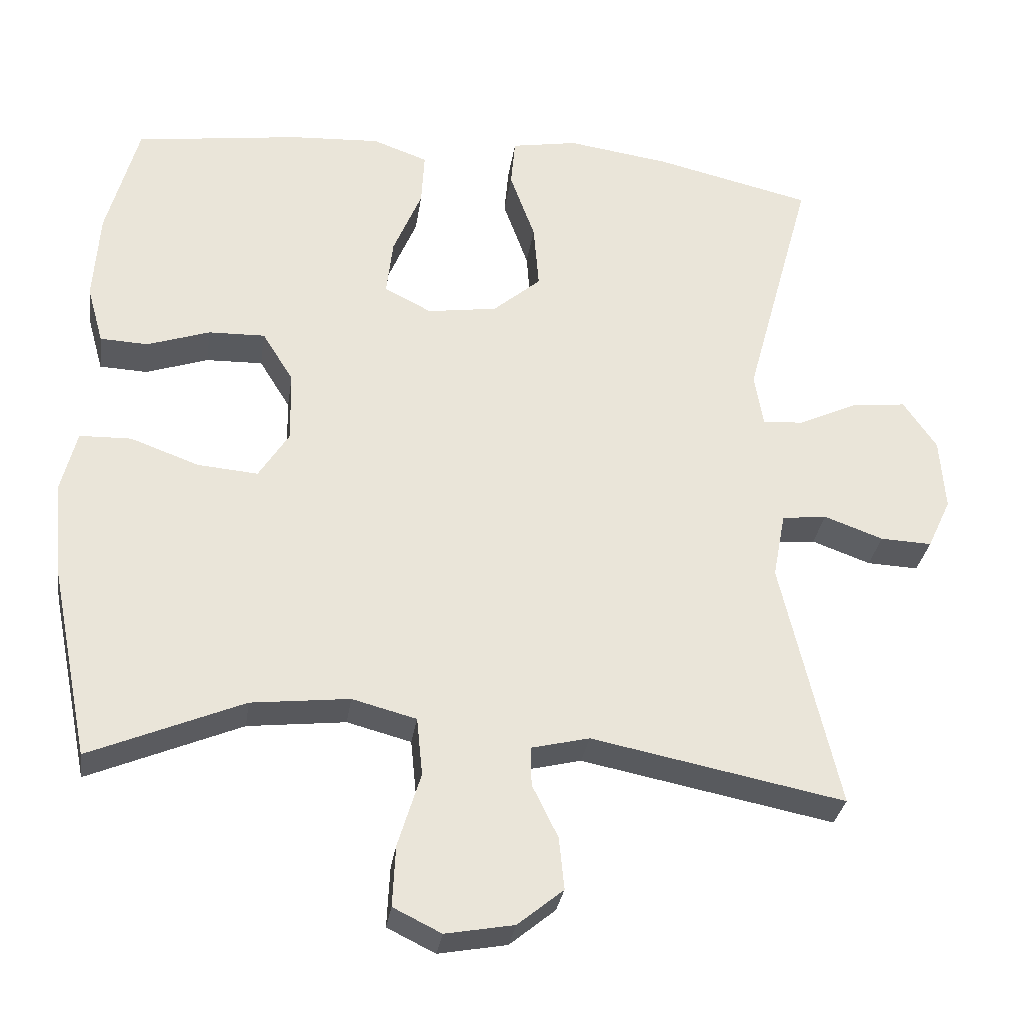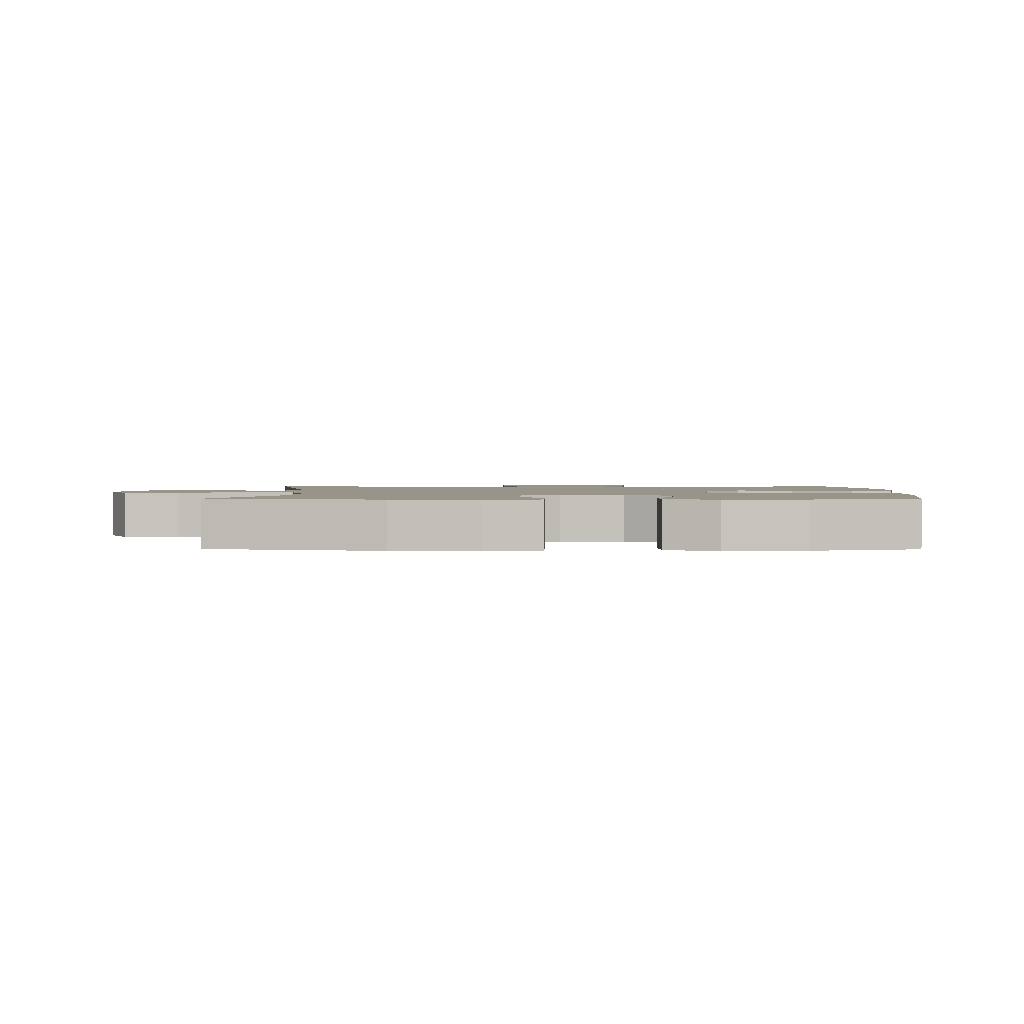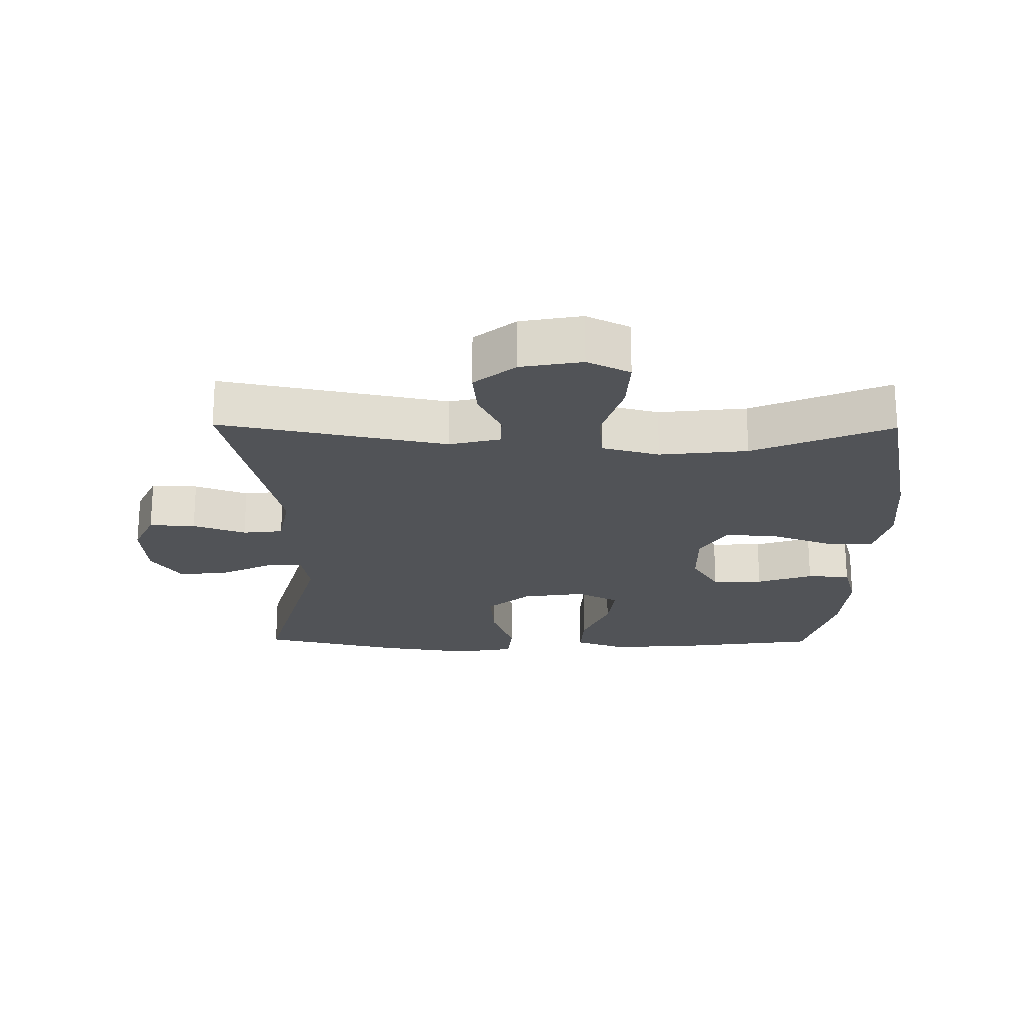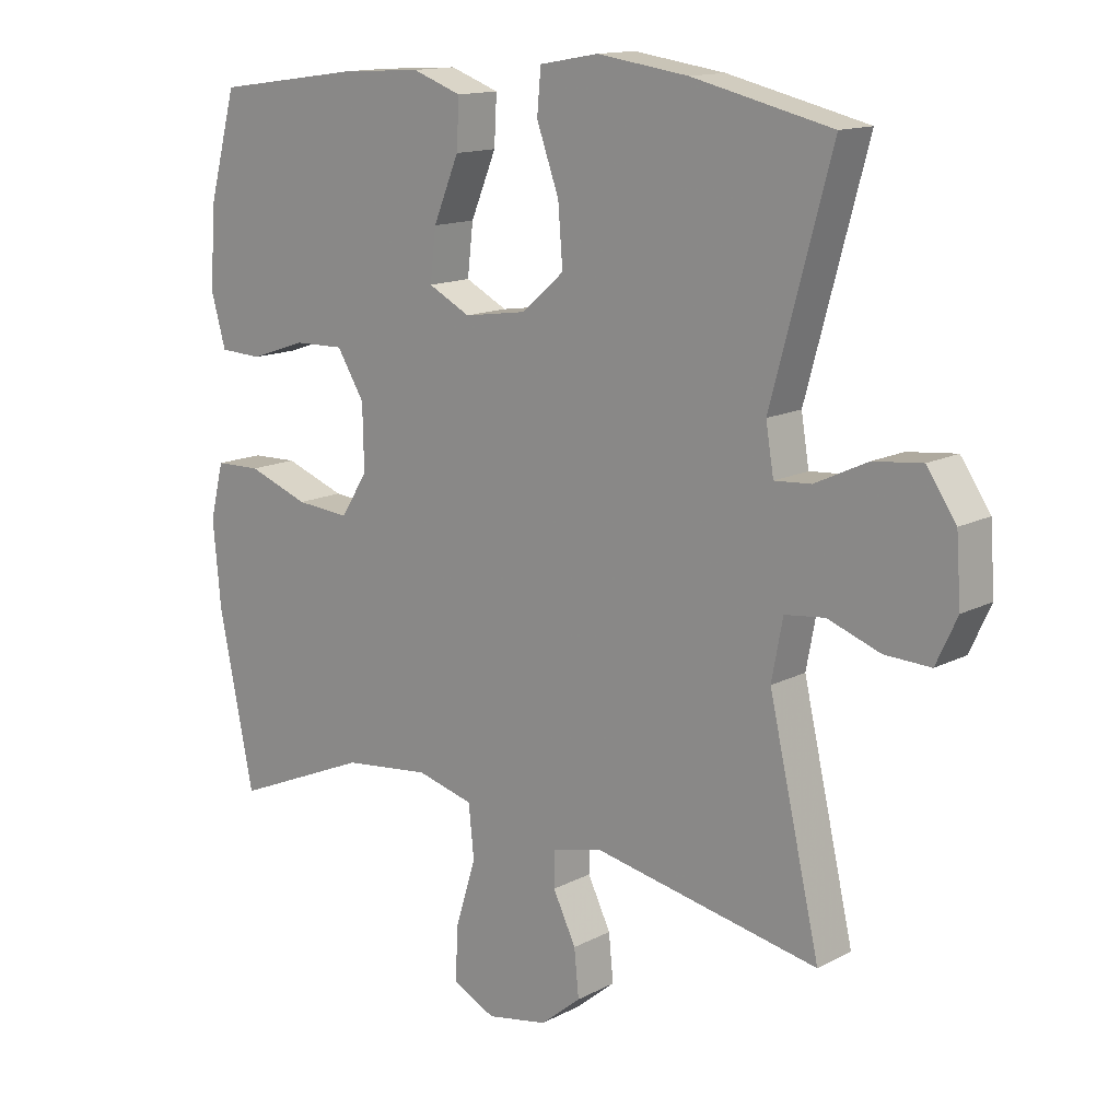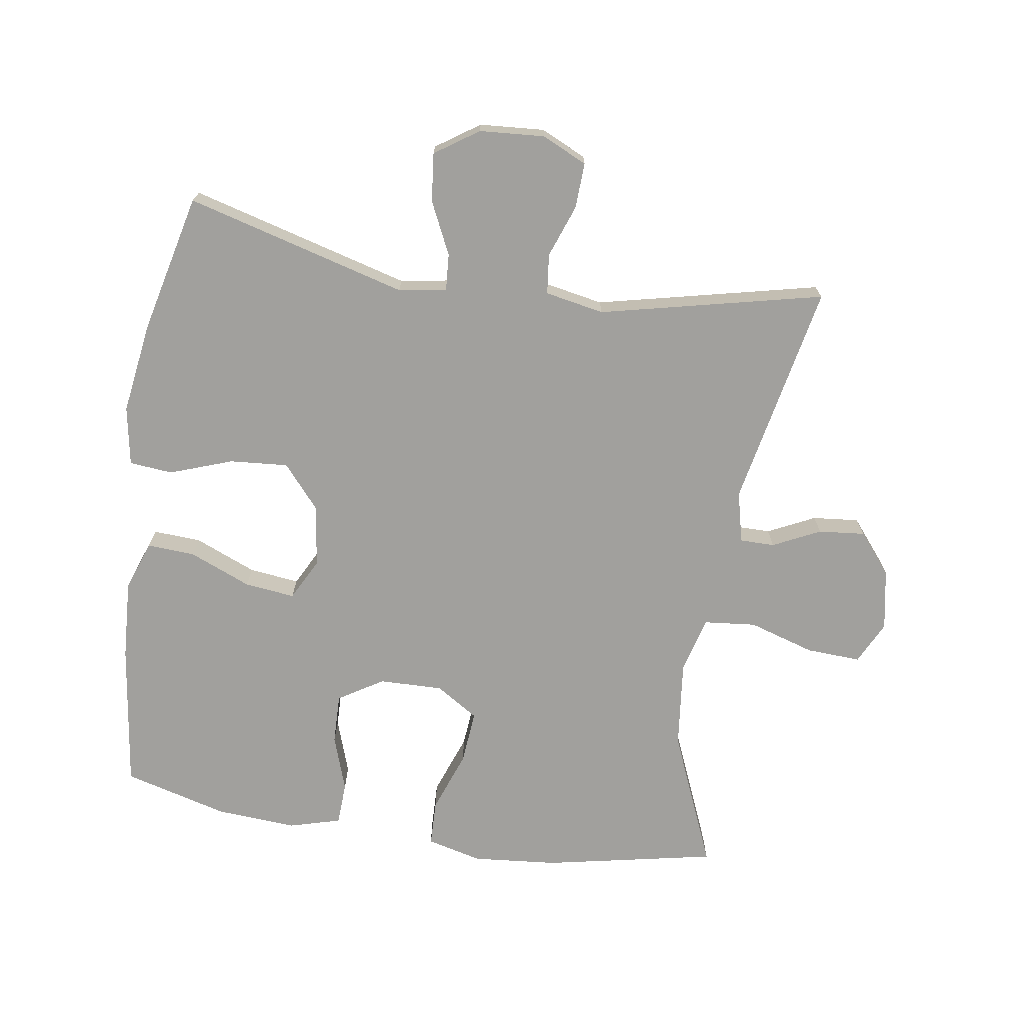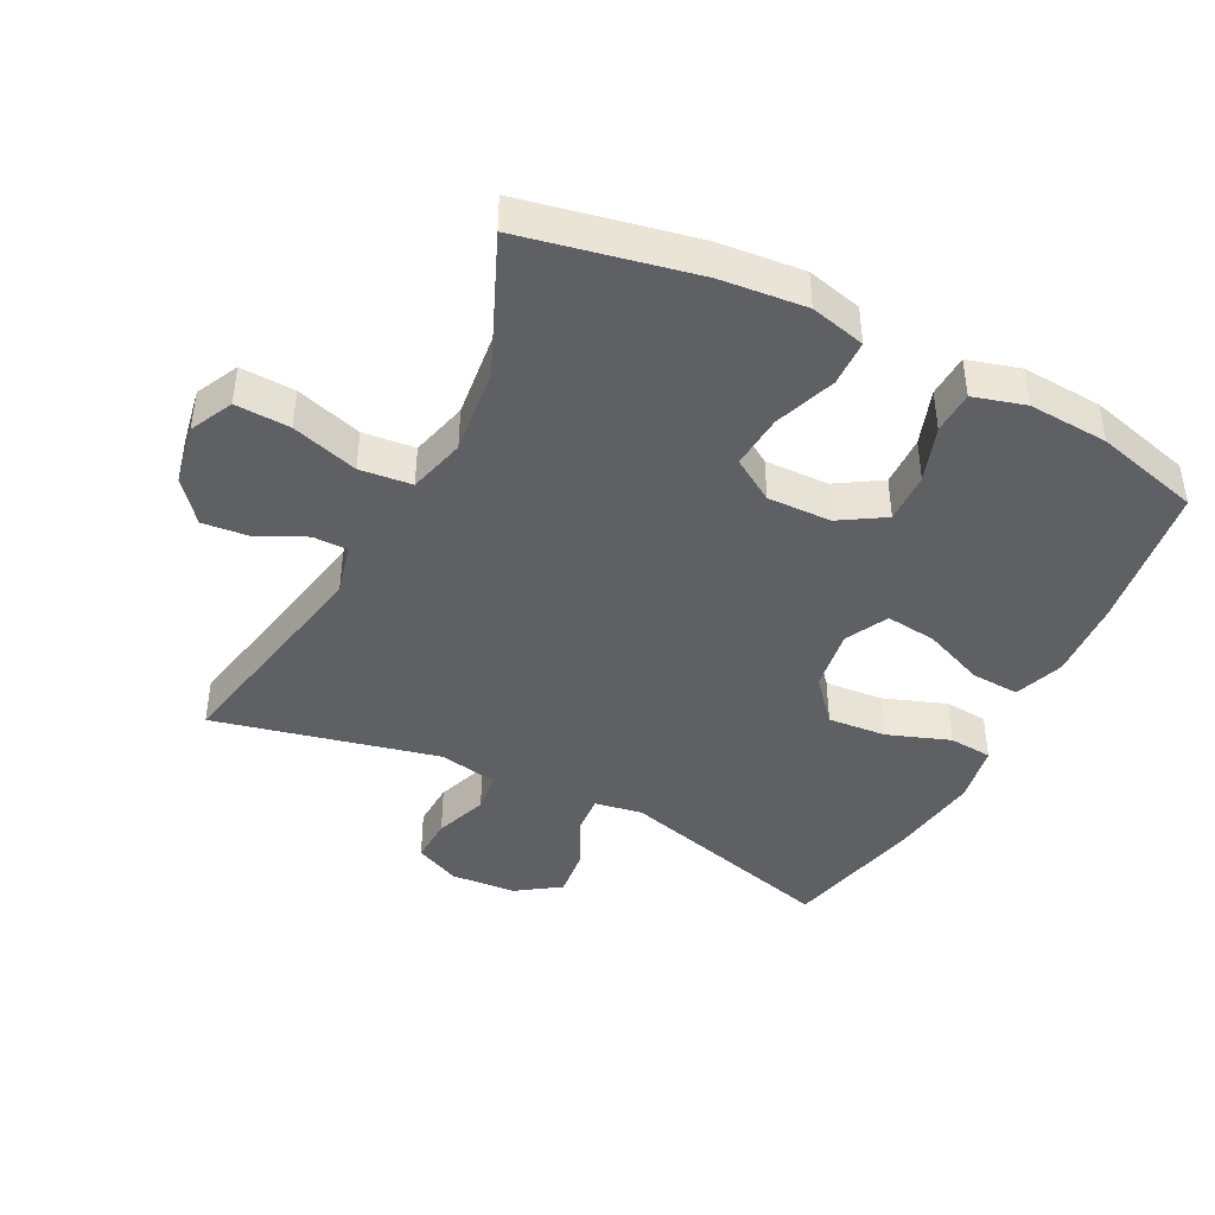
<metadata>
{"format":"obj","ext":"obj","renderer":"f3d","projection":"perspective","resolution":1024,"background":"white","views":[{"elev":-30.9,"azim":-8.3,"up":"+Z"},{"elev":1.7,"azim":-89.5,"up":"+Y"},{"elev":-21.7,"azim":179.3,"up":"+Y"},{"elev":14.0,"azim":41.1,"up":"+Z"},{"elev":-71.6,"azim":81.2,"up":"+Y"},{"elev":-42.8,"azim":-116.8,"up":"+Y"}]}
</metadata>
<code>
v 0.5 0.07 0.5
v 0.408 0.07 0.162
v 0.42 0.07 0.089
v 0.476 0.07 0.093
v 0.556 0.07 0.131
v 0.63 0.07 0.139
v 0.675 0.07 0.073
v 0.682 0.07 -0.026
v 0.65 0.07 -0.095
v 0.58 0.07 -0.092
v 0.5 0.07 -0.063
v 0.439 0.07 -0.07
v 0.422 0.07 -0.16
v 0.5 0.07 -0.5
v 0.157 0.07 -0.432
v 0.079 0.07 -0.451
v 0.079 0.07 -0.504
v 0.114 0.07 -0.576
v 0.121 0.07 -0.647
v 0.059 0.07 -0.698
v -0.034 0.07 -0.715
v -0.099 0.07 -0.683
v -0.095 0.07 -0.6
v -0.064 0.07 -0.499
v -0.072 0.07 -0.42
v -0.159 0.07 -0.397
v -0.292 0.07 -0.412
v -0.5 0.07 -0.5
v -0.553 0.07 -0.238
v -0.565 0.07 -0.108
v -0.544 0.07 -0.024
v -0.474 0.07 -0.022
v -0.381 0.07 -0.056
v -0.299 0.07 -0.063
v -0.258 0.07 0.002
v -0.26 0.07 0.099
v -0.302 0.07 0.167
v -0.379 0.07 0.165
v -0.464 0.07 0.136
v -0.529 0.07 0.139
v -0.551 0.07 0.218
v -0.543 0.07 0.34
v -0.5 0.07 0.5
v -0.276 0.07 0.531
v -0.154 0.07 0.538
v -0.079 0.07 0.511
v -0.083 0.07 0.438
v -0.122 0.07 0.344
v -0.131 0.07 0.267
v -0.067 0.07 0.234
v 0.028 0.07 0.248
v 0.093 0.07 0.304
v 0.086 0.07 0.393
v 0.052 0.07 0.488
v 0.058 0.07 0.554
v 0.148 0.07 0.57
v 0.287 0.07 0.55
v 0.5 0 0.5
v 0.408 0 0.162
v 0.42 0 0.089
v 0.476 0 0.093
v 0.556 0 0.131
v 0.63 0 0.139
v 0.675 0 0.073
v 0.682 0 -0.026
v 0.65 0 -0.095
v 0.58 0 -0.092
v 0.5 0 -0.063
v 0.439 0 -0.07
v 0.422 0 -0.16
v 0.5 0 -0.5
v 0.157 0 -0.432
v 0.079 0 -0.451
v 0.079 0 -0.504
v 0.114 0 -0.576
v 0.121 0 -0.647
v 0.059 0 -0.698
v -0.034 0 -0.715
v -0.099 0 -0.683
v -0.095 0 -0.6
v -0.064 0 -0.499
v -0.072 0 -0.42
v -0.159 0 -0.397
v -0.292 0 -0.412
v -0.5 0 -0.5
v -0.553 0 -0.238
v -0.565 0 -0.108
v -0.544 0 -0.024
v -0.474 0 -0.022
v -0.381 0 -0.056
v -0.299 0 -0.063
v -0.258 0 0.002
v -0.26 0 0.099
v -0.302 0 0.167
v -0.379 0 0.165
v -0.464 0 0.136
v -0.529 0 0.139
v -0.551 0 0.218
v -0.543 0 0.34
v -0.5 0 0.5
v -0.276 0 0.531
v -0.154 0 0.538
v -0.079 0 0.511
v -0.083 0 0.438
v -0.122 0 0.344
v -0.131 0 0.267
v -0.067 0 0.234
v 0.028 0 0.248
v 0.093 0 0.304
v 0.086 0 0.393
v 0.052 0 0.488
v 0.058 0 0.554
v 0.148 0 0.57
v 0.287 0 0.55
f 57 1 2
f 56 57 2
f 55 56 2
f 54 55 2
f 53 54 2
f 52 53 2 3
f 51 52 3
f 50 51 3
f 46 47 48
f 45 46 48
f 44 45 48
f 43 44 48
f 42 43 48
f 41 42 48
f 40 41 48
f 39 40 48
f 38 39 48
f 37 38 48 49
f 36 37 49 50
f 31 32 33
f 30 31 33
f 29 30 33
f 28 29 33
f 27 28 33
f 26 27 33 34
f 25 26 34 35
f 22 23 24
f 21 22 24
f 20 21 24
f 19 20 24
f 18 19 24
f 17 18 24
f 16 17 24 25
f 36 50 3
f 35 36 3
f 25 35 3
f 16 25 3
f 15 16 3
f 9 10 11
f 8 9 11
f 7 8 11
f 6 7 11
f 5 6 11
f 4 5 11
f 4 11 12
f 3 4 12
f 15 3 12 13
f 13 14 15
f 59 58 114
f 59 114 113
f 59 113 112
f 59 112 111
f 59 111 110
f 60 59 110 109
f 60 109 108
f 60 108 107
f 105 104 103
f 105 103 102
f 105 102 101
f 105 101 100
f 105 100 99
f 105 99 98
f 105 98 97
f 105 97 96
f 105 96 95
f 106 105 95 94
f 107 106 94 93
f 90 89 88
f 90 88 87
f 90 87 86
f 90 86 85
f 90 85 84
f 91 90 84 83
f 92 91 83 82
f 81 80 79
f 81 79 78
f 81 78 77
f 81 77 76
f 81 76 75
f 81 75 74
f 82 81 74 73
f 60 107 93
f 60 93 92
f 60 92 82
f 60 82 73
f 60 73 72
f 68 67 66
f 68 66 65
f 68 65 64
f 68 64 63
f 68 63 62
f 68 62 61
f 69 68 61
f 69 61 60
f 70 69 60 72
f 72 71 70
f 1 58 59 2
f 2 59 60 3
f 3 60 61 4
f 4 61 62 5
f 5 62 63 6
f 6 63 64 7
f 7 64 65 8
f 8 65 66 9
f 9 66 67 10
f 10 67 68 11
f 11 68 69 12
f 12 69 70 13
f 13 70 71 14
f 14 71 72 15
f 15 72 73 16
f 16 73 74 17
f 17 74 75 18
f 18 75 76 19
f 19 76 77 20
f 20 77 78 21
f 21 78 79 22
f 22 79 80 23
f 23 80 81 24
f 24 81 82 25
f 25 82 83 26
f 26 83 84 27
f 27 84 85 28
f 28 85 86 29
f 29 86 87 30
f 30 87 88 31
f 31 88 89 32
f 32 89 90 33
f 33 90 91 34
f 34 91 92 35
f 35 92 93 36
f 36 93 94 37
f 37 94 95 38
f 38 95 96 39
f 39 96 97 40
f 40 97 98 41
f 41 98 99 42
f 42 99 100 43
f 43 100 101 44
f 44 101 102 45
f 45 102 103 46
f 46 103 104 47
f 47 104 105 48
f 48 105 106 49
f 49 106 107 50
f 50 107 108 51
f 51 108 109 52
f 52 109 110 53
f 53 110 111 54
f 54 111 112 55
f 55 112 113 56
f 56 113 114 57
f 57 114 58 1

</code>
